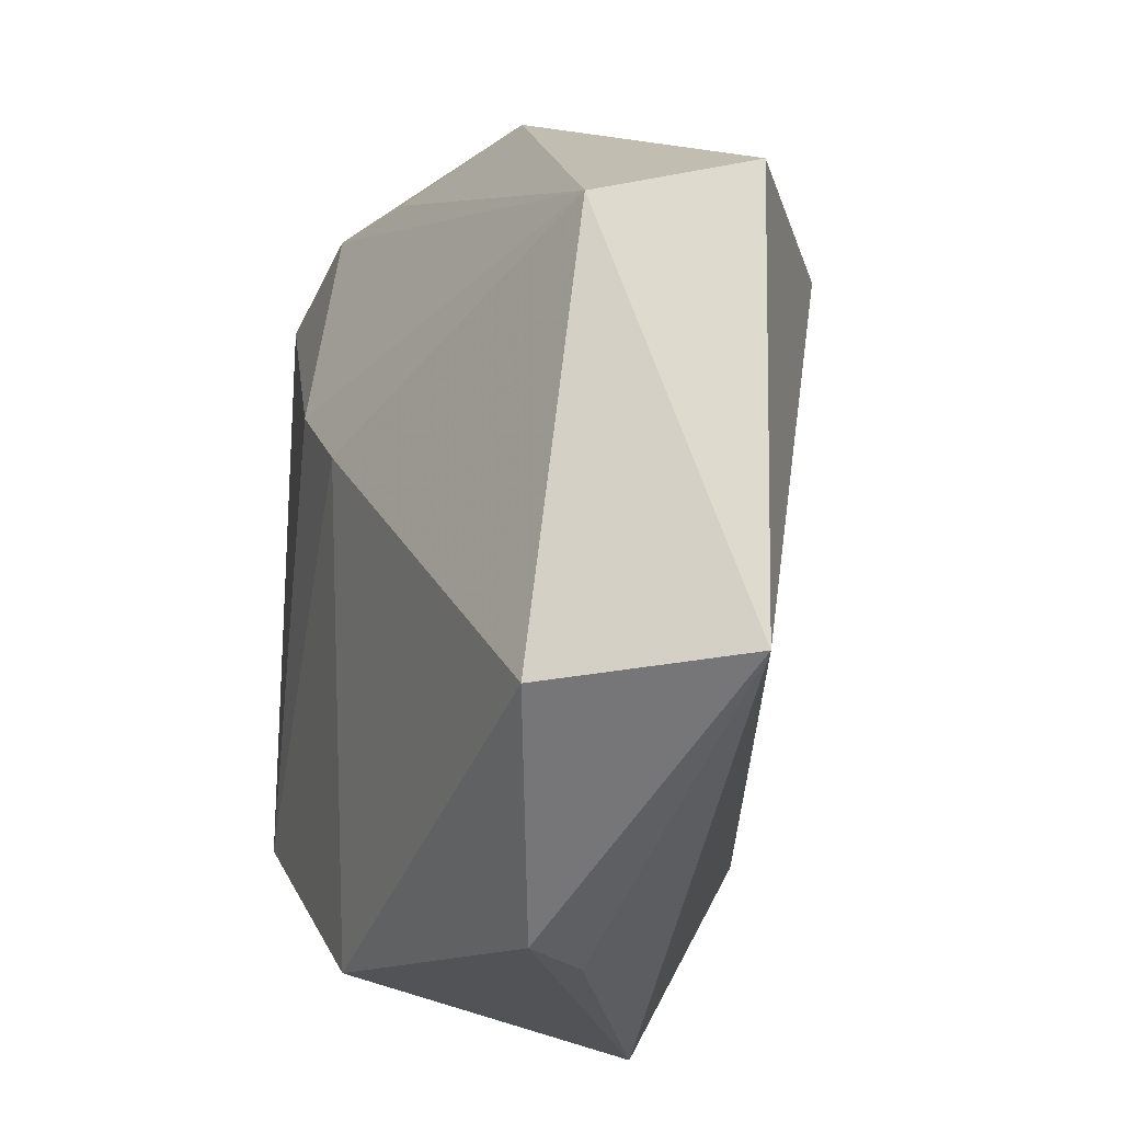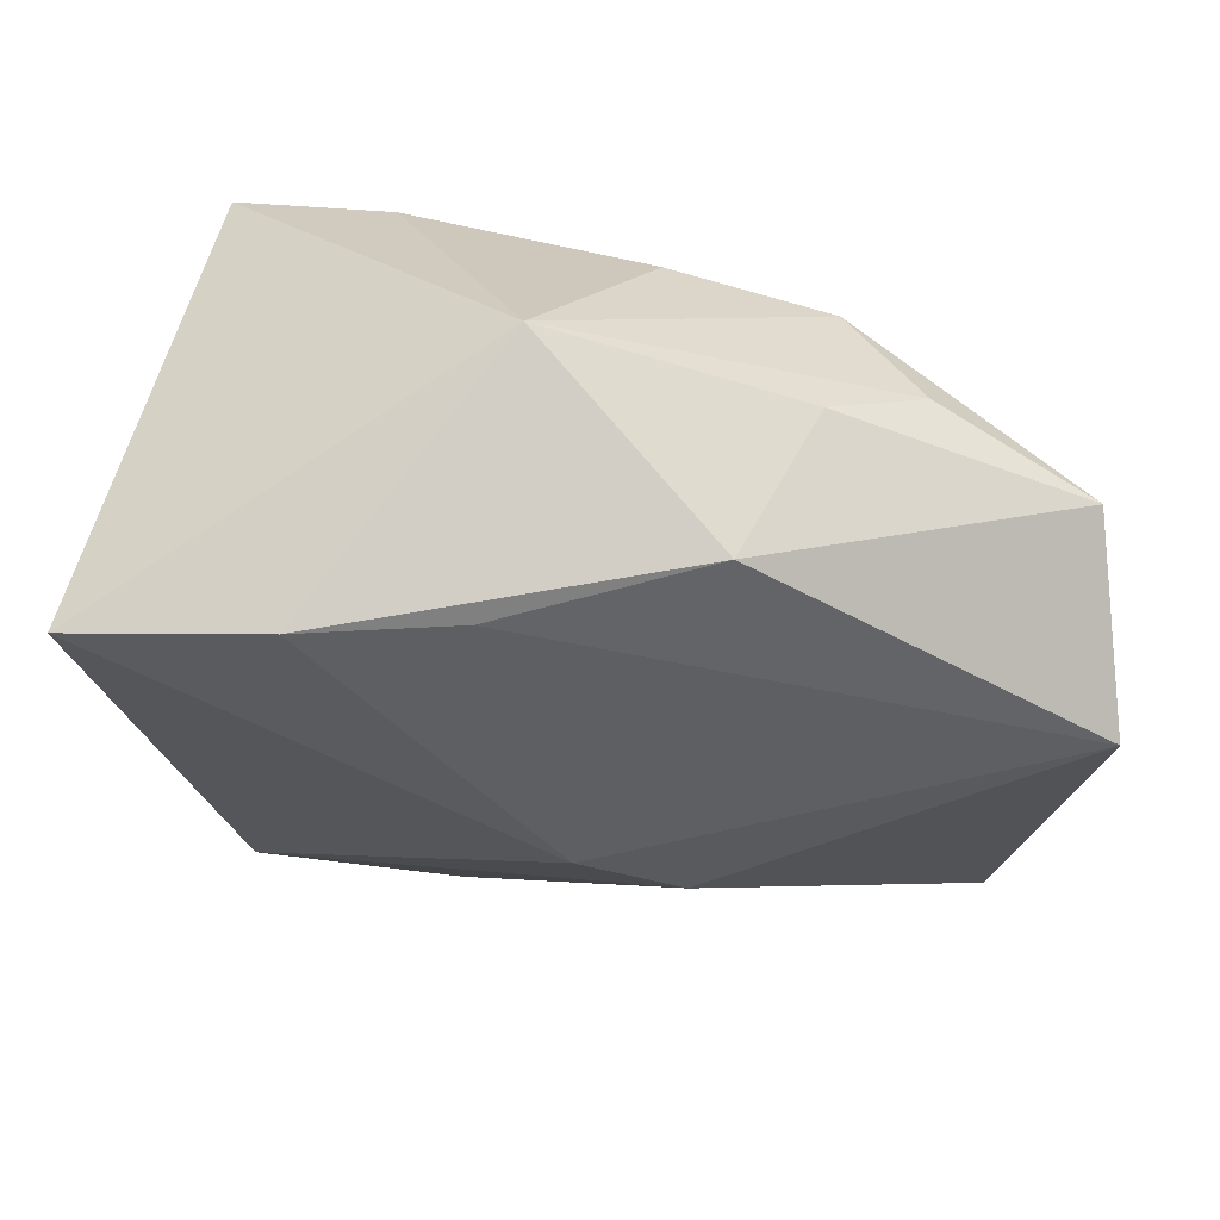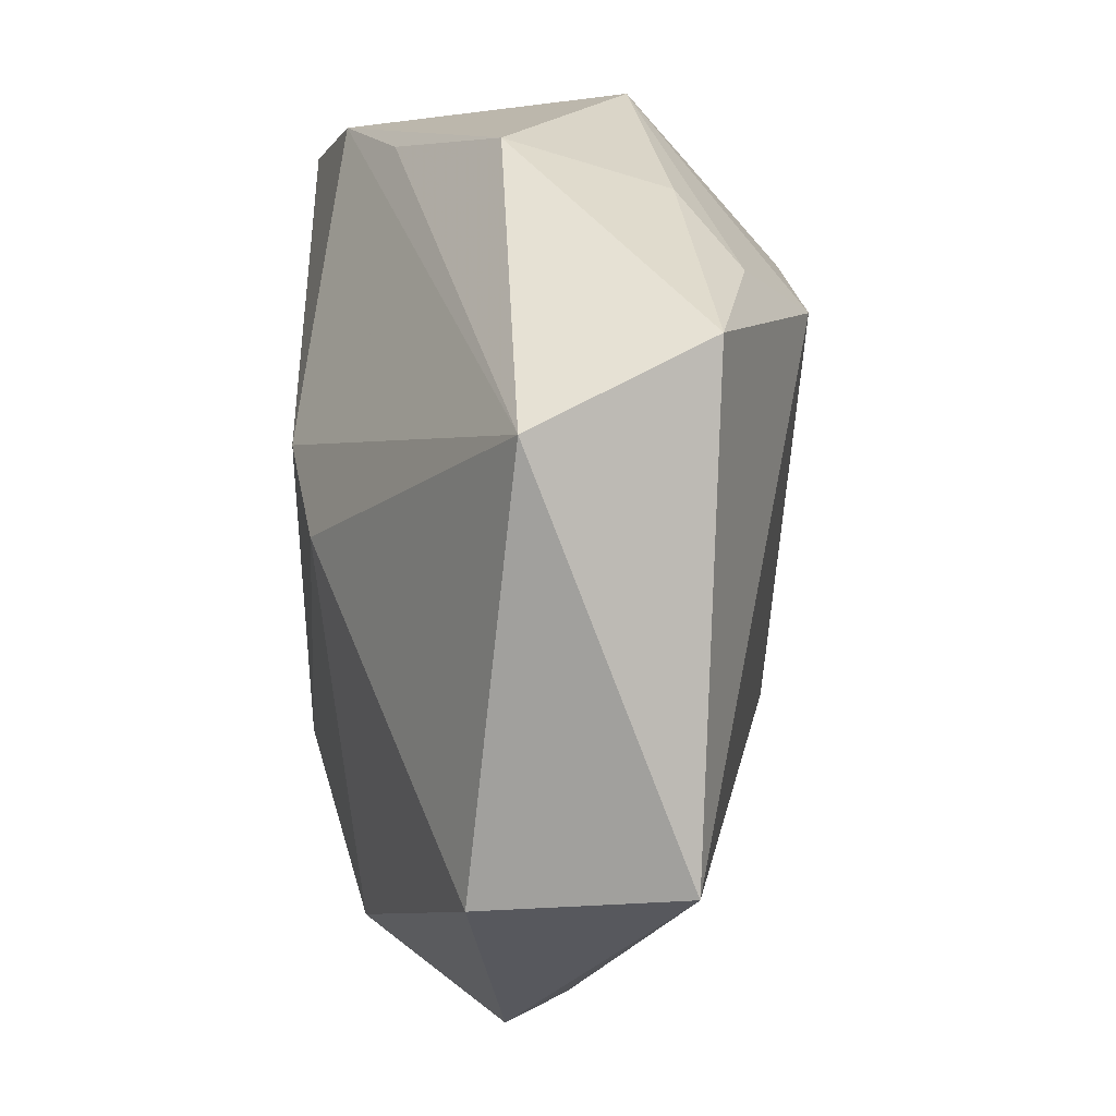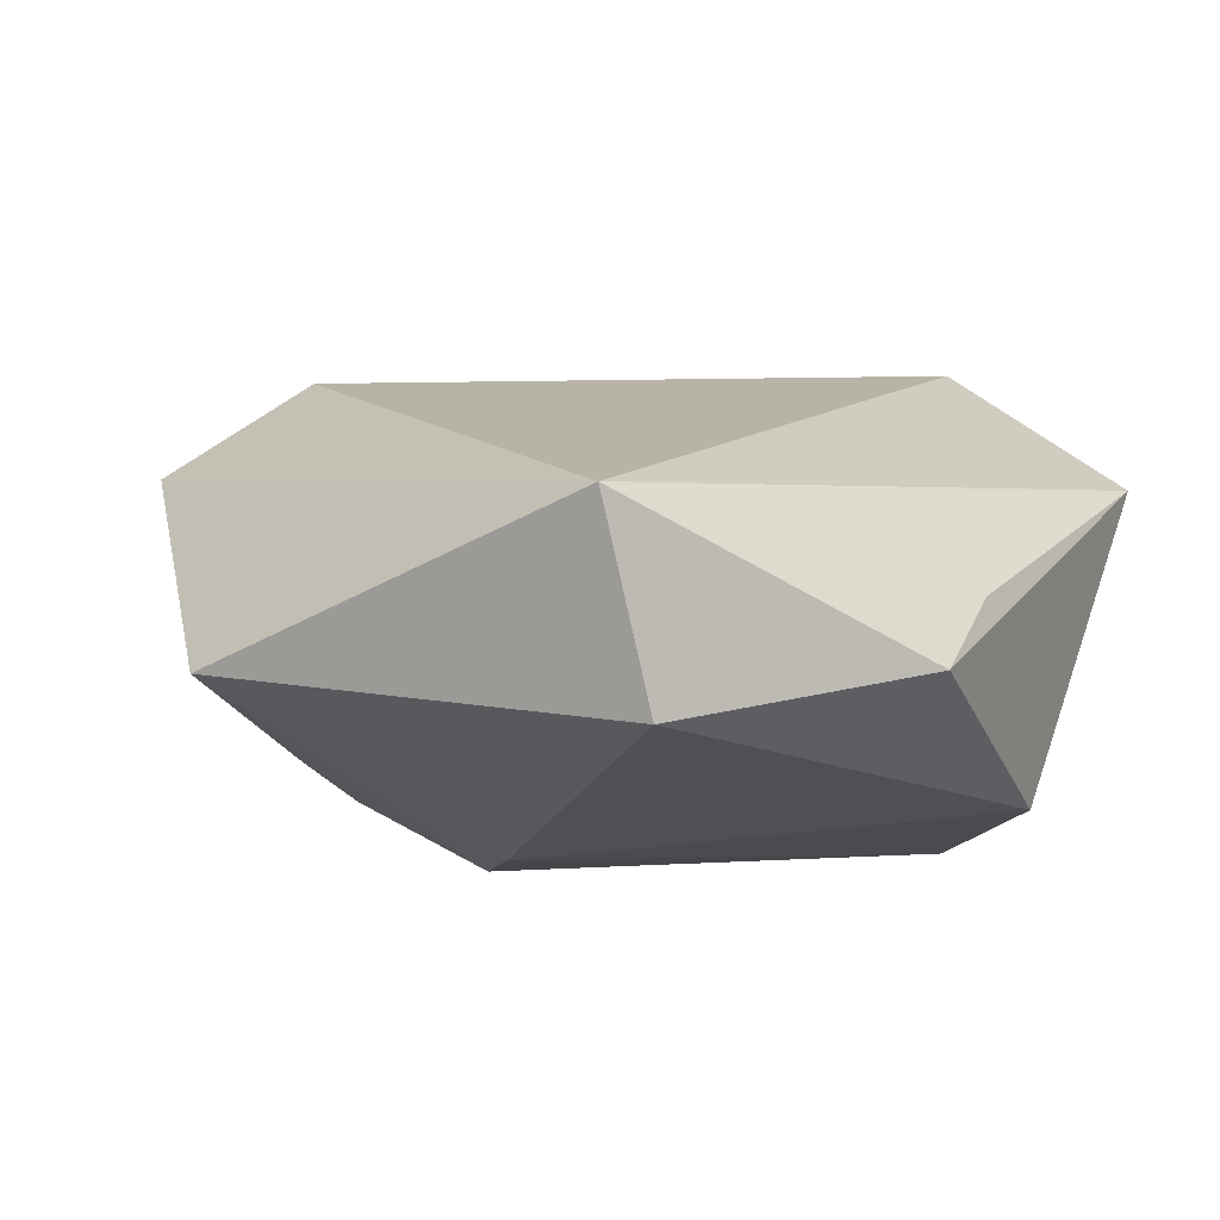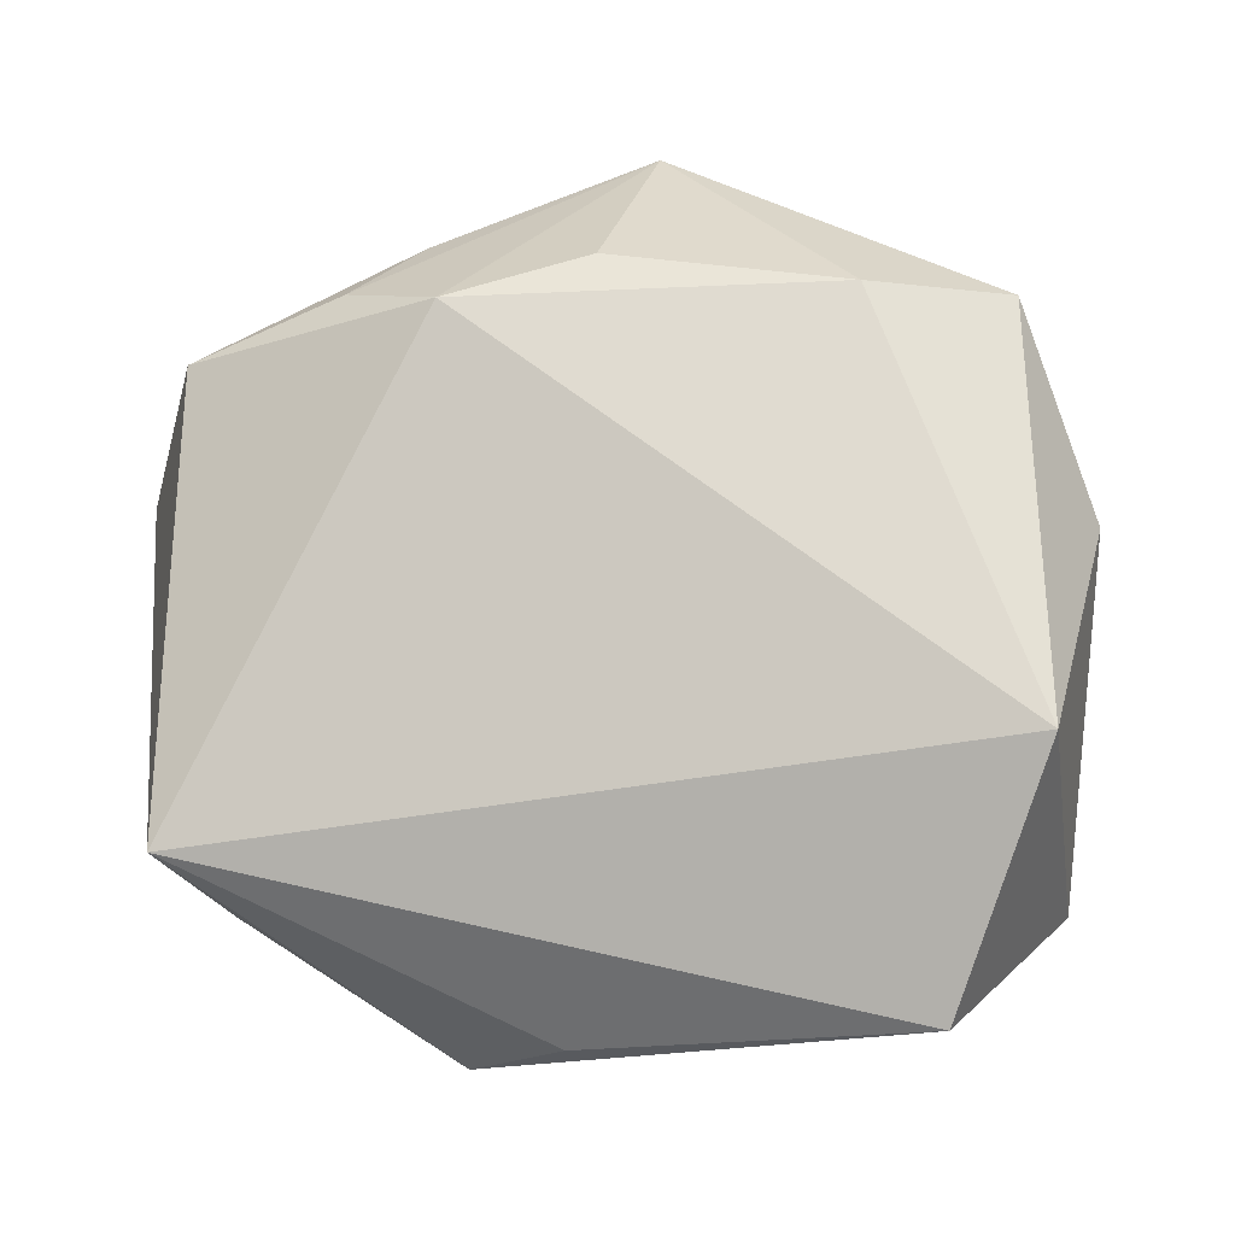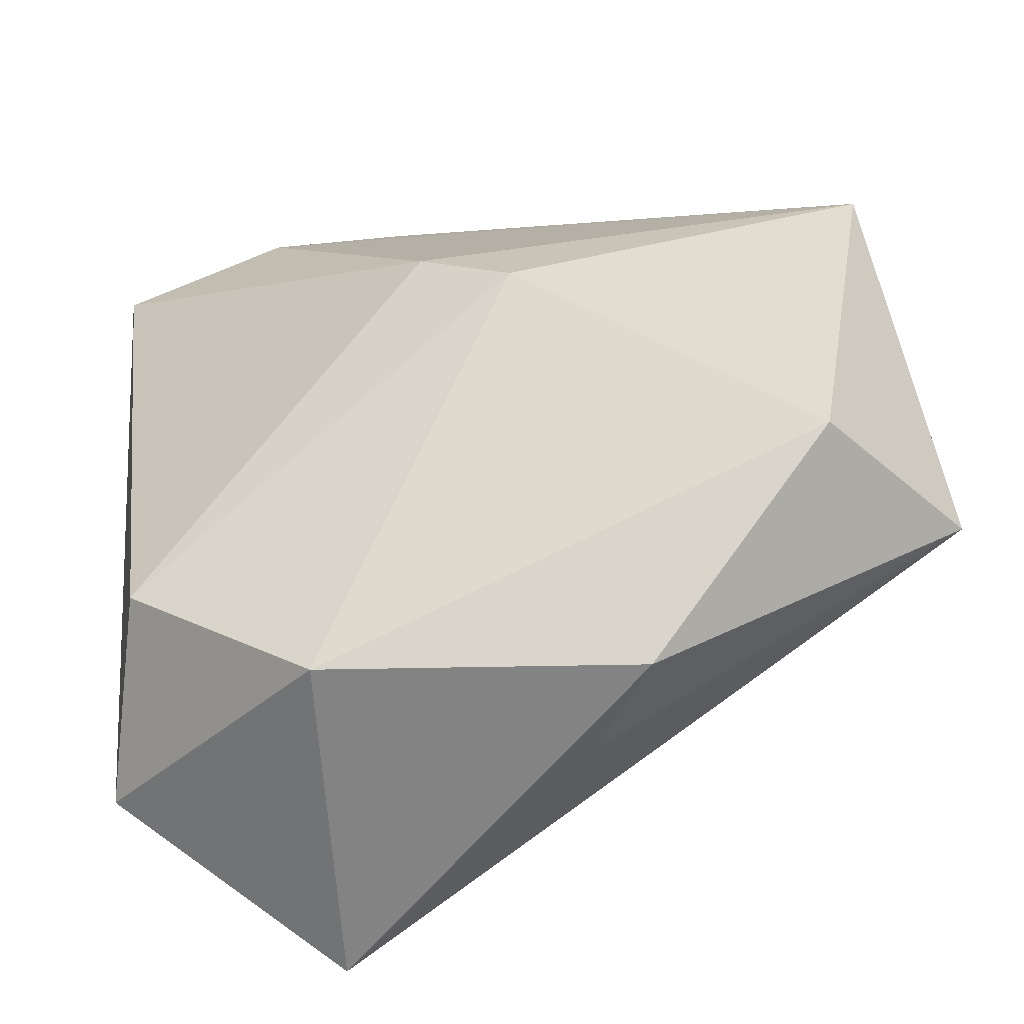
<metadata>
{"format":"obj","ext":"obj","renderer":"f3d","projection":"perspective","resolution":1024,"background":"white","views":[{"elev":-17.8,"azim":-100.9,"up":"+Y"},{"elev":73.0,"azim":-166.1,"up":"+Y"},{"elev":10.0,"azim":-94.3,"up":"+Y"},{"elev":-2.0,"azim":-63.7,"up":"+Z"},{"elev":71.3,"azim":-5.5,"up":"+Z"},{"elev":-52.6,"azim":-151.3,"up":"+Y"}]}
</metadata>
<code>
v 0.03353 0.03711 -0.0225
v 0.01576 0.04076 -0.01933
v 0.005809 -0.03946 -0.01849
v 0.04008 -0.0004629 0.01373
v -0.04393 -0.02378 -0.01015
v -0.003865 0.02793 0.0219
v -0.04944 -0.02152 0.009147
v 0.03093 -0.02264 0.02624
v -0.01745 0.004048 -0.02317
v 0.01974 0.02192 0.02398
v 0.003882 0.04424 0.008071
v 0.0241 -0.02419 -0.02385
v 0.02015 -0.0451 0.0125
v 0.03412 0.01969 0.02246
v -0.01581 0.04038 -0.005339
v 0.03568 -0.03207 -0.007582
v -0.04933 0.01755 -0.005905
v 0.002044 0.03915 -0.01469
v -0.007809 0.01134 -0.02491
v -0.01964 0.03585 0.01
v -0.01343 -0.04161 0.0009211
v -0.02766 0.02906 0.01541
v -0.04328 0.02505 0.01145
v -0.01897 0.02455 0.02259
v -0.02253 -0.0414 -0.005631
f 16 3 12
f 13 3 16
f 5 7 17
f 12 19 1
f 1 16 12
f 25 7 5
f 25 3 13
f 5 3 25
f 9 3 5
f 5 17 9
f 9 17 19
f 9 19 12
f 12 3 9
f 13 16 8
f 14 10 8
f 8 10 24
f 24 7 8
f 8 7 13
f 11 10 14
f 14 1 11
f 13 7 21
f 21 25 13
f 7 25 21
f 4 8 16
f 16 1 4
f 14 8 4
f 4 1 14
f 24 10 6
f 6 11 24
f 10 11 6
f 2 11 1
f 2 15 11
f 2 1 19
f 19 17 2
f 23 15 17
f 23 7 24
f 23 17 7
f 17 15 18
f 18 2 17
f 15 2 18
f 24 11 22
f 22 23 24
f 11 15 20
f 15 23 20
f 20 22 11
f 23 22 20

</code>
